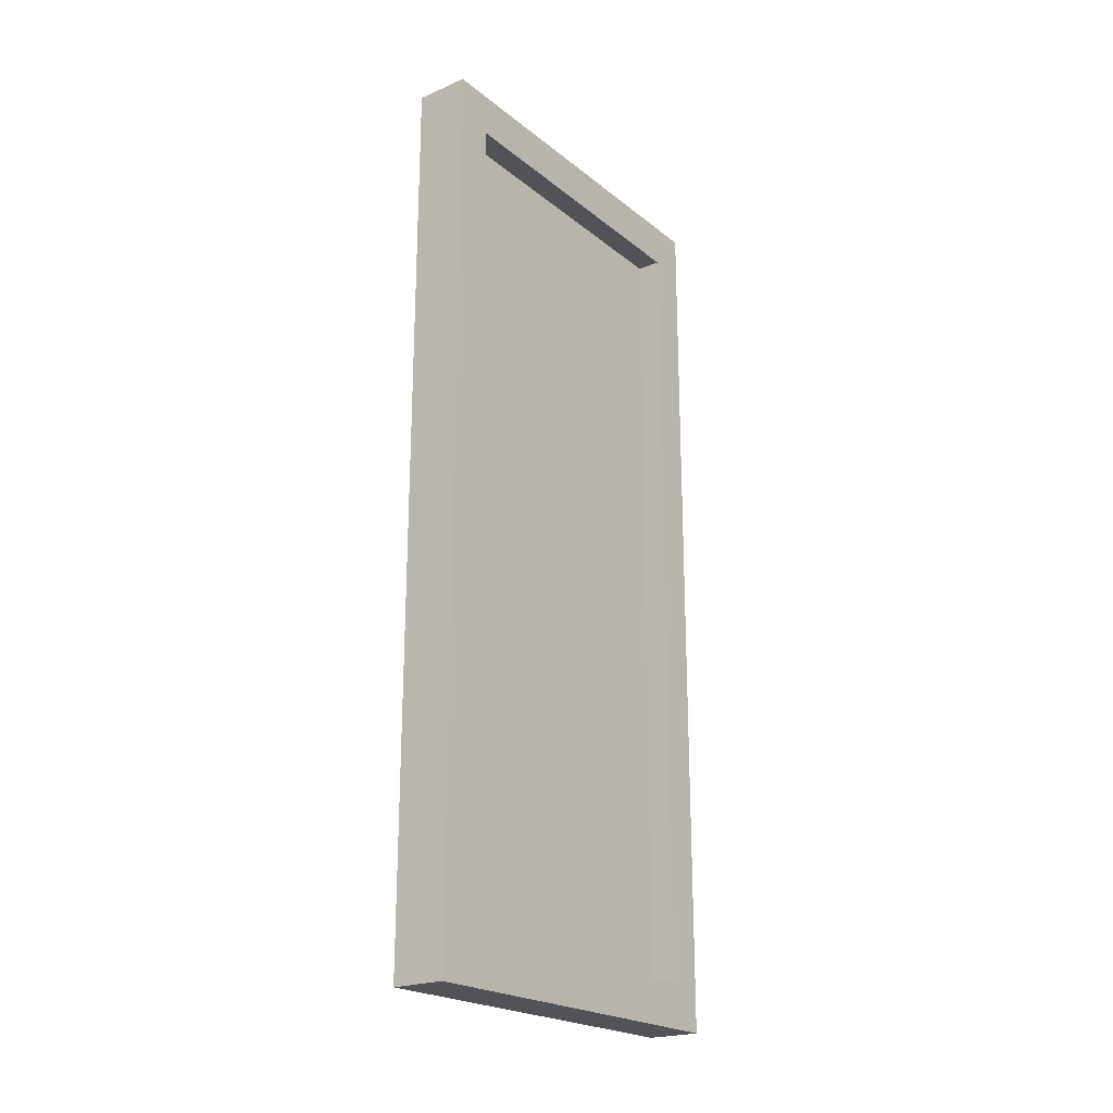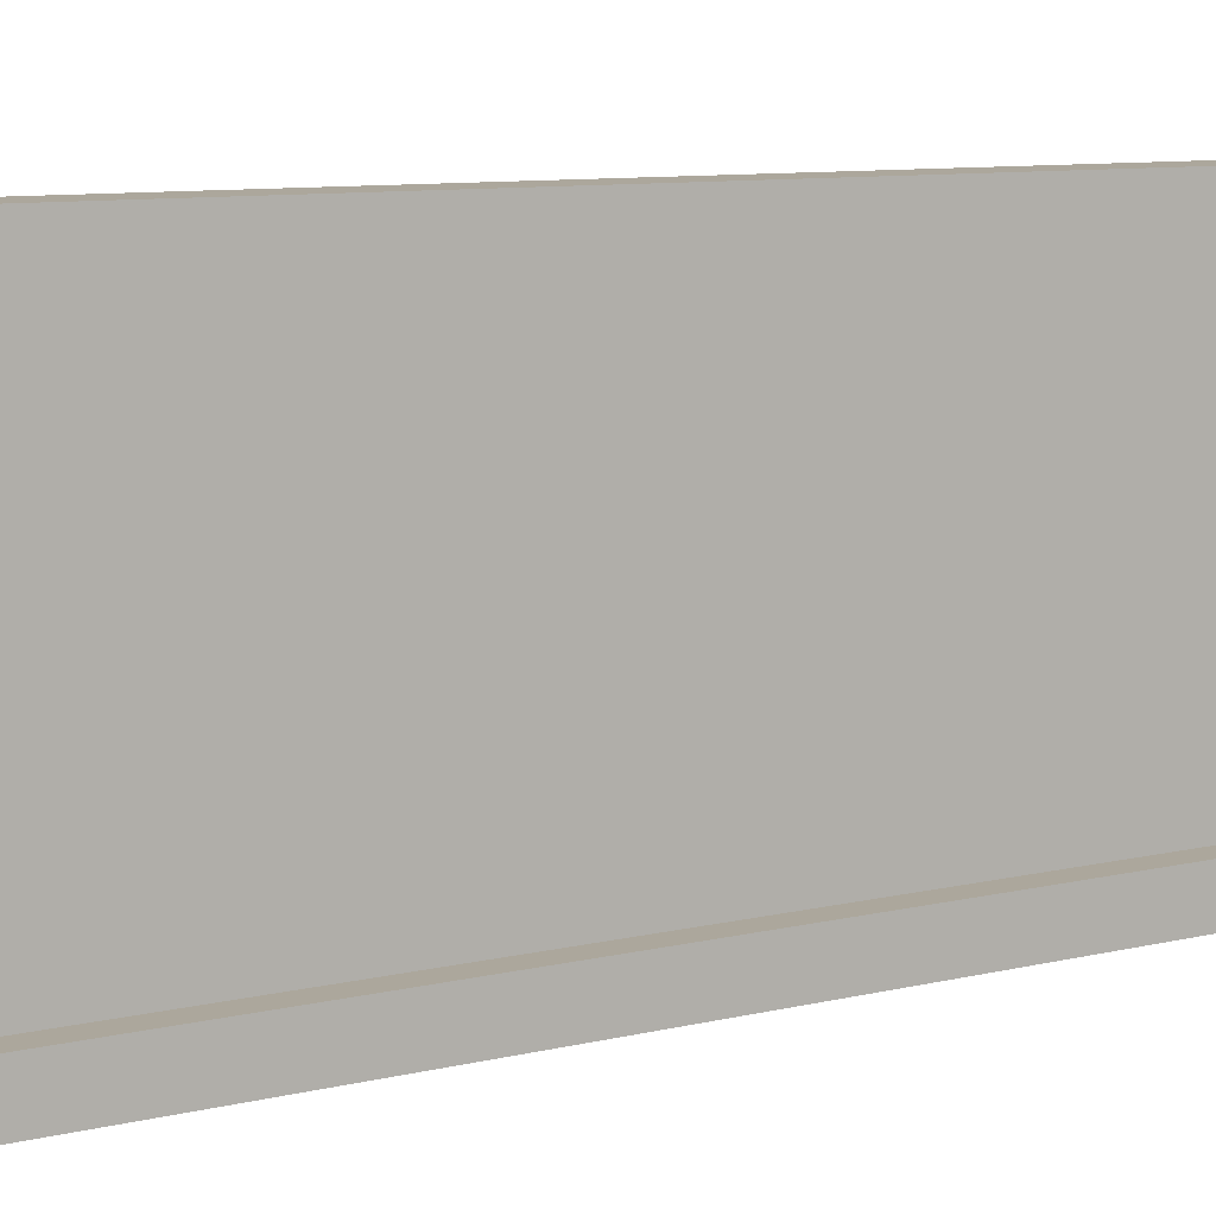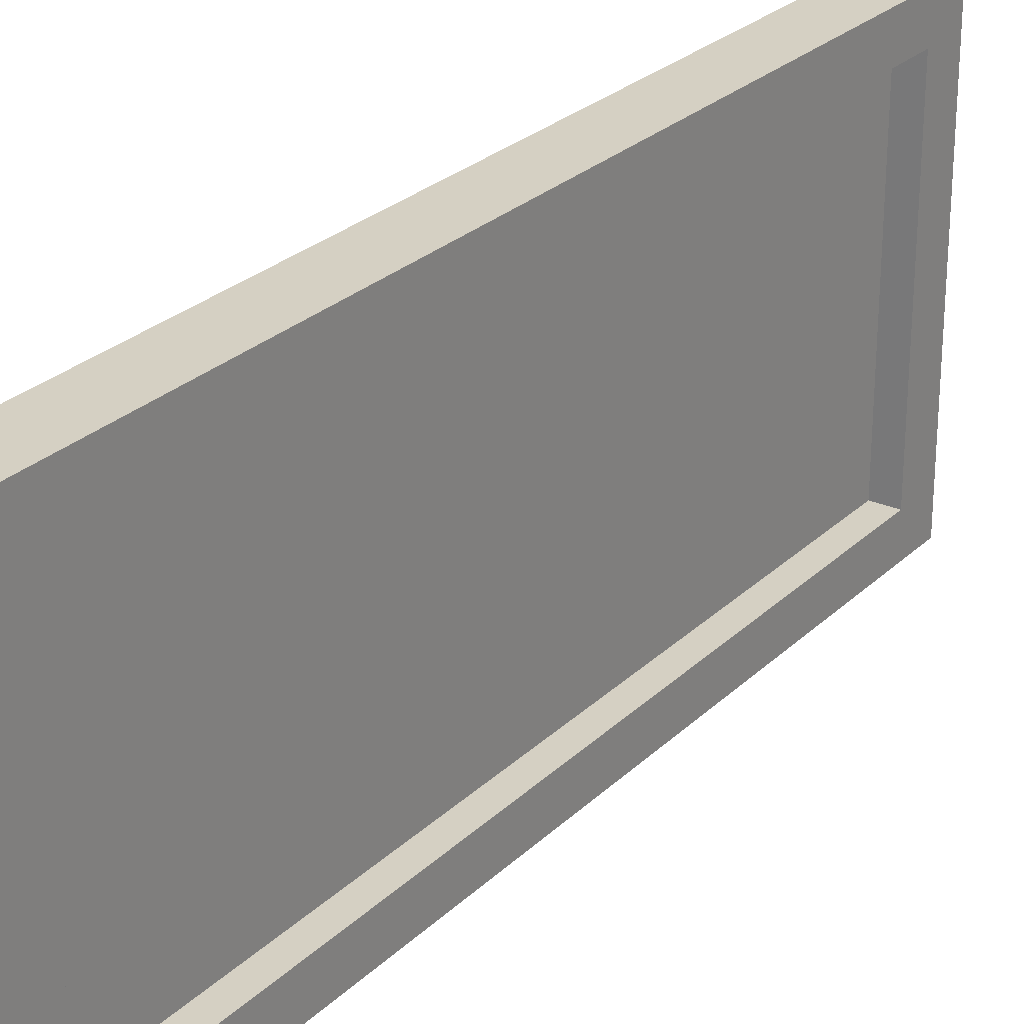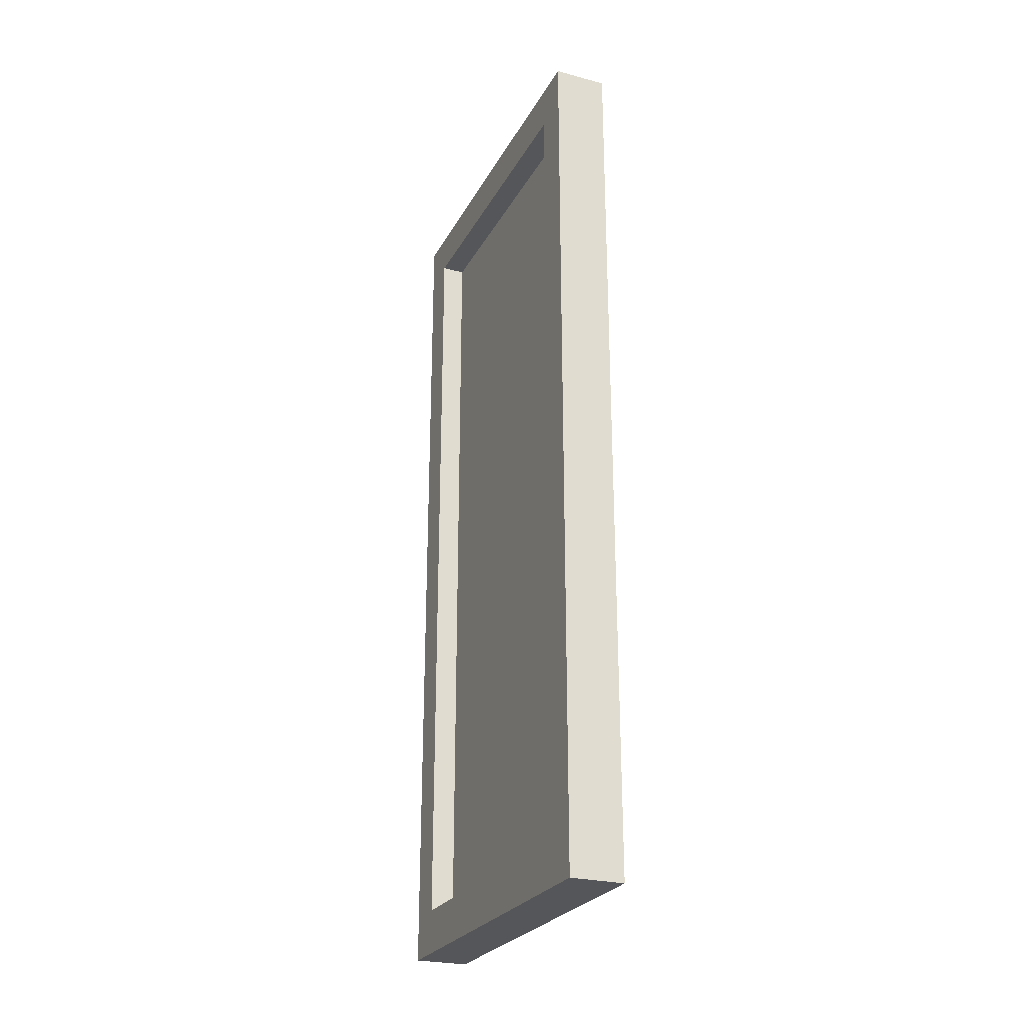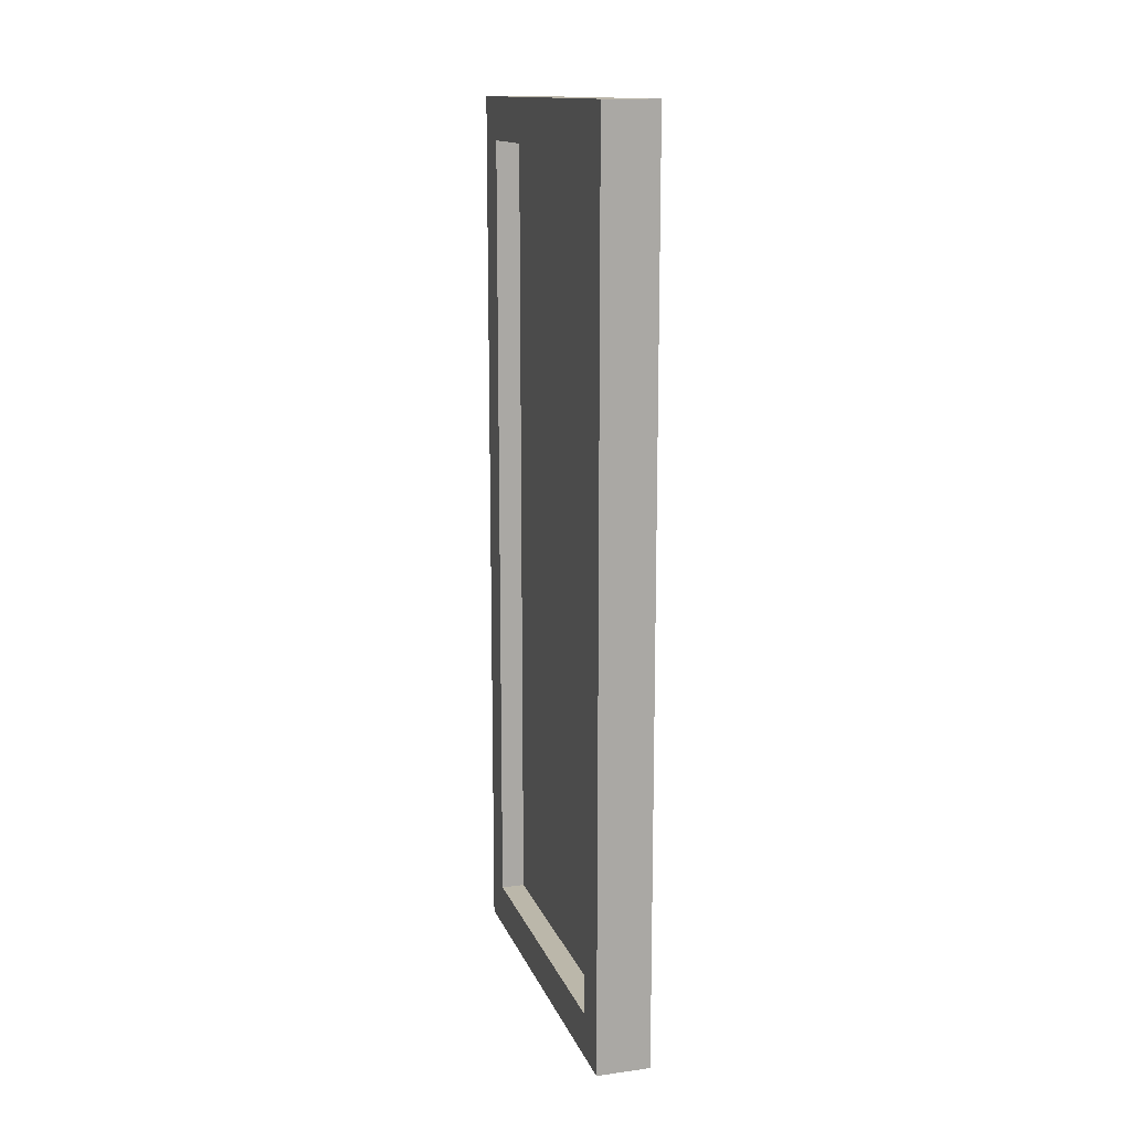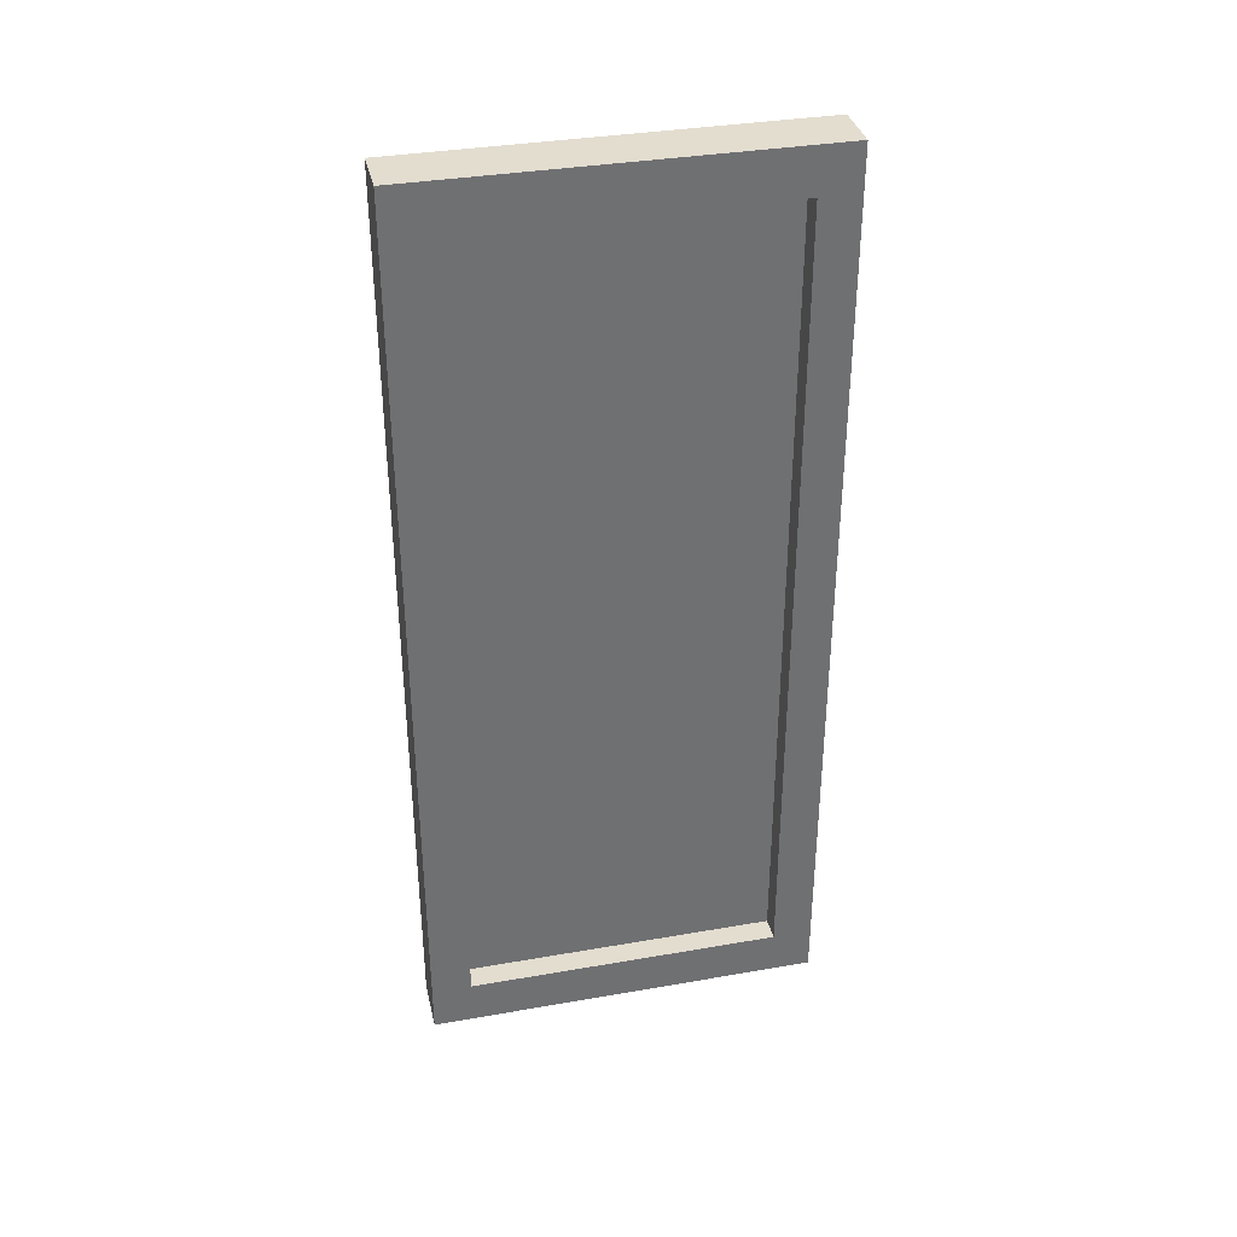
<metadata>
{"format":"obj","ext":"obj","renderer":"f3d","projection":"perspective","resolution":1024,"background":"white","views":[{"elev":-21.9,"azim":36.6,"up":"+Y"},{"elev":8.4,"azim":-124.9,"up":"+Z"},{"elev":26.4,"azim":34.6,"up":"+Z"},{"elev":-25.8,"azim":157.2,"up":"+Y"},{"elev":14.1,"azim":163.6,"up":"+Y"},{"elev":35.5,"azim":77.0,"up":"+Y"}]}
</metadata>
<code>
g default
v -1645 299.8 412.9
v -1645 299.2 309.9
v -1645 32.14 309.9
v -1645 32.26 412.9
v -1644 299.8 412.9
v -1644 32.26 412.9
v -1644 32.14 309.9
v -1644 299.2 309.9
g TerraceDoorGlass2 TerraceDoor2 TerraceDoors
f 1 2 3 4
f 5 6 7 8
g default
v -1654 17.44 425.8
v -1636 17.44 425.8
v -1654 314 425.8
v -1636 314 425.8
v -1654 314 297
v -1636 314 297
v -1654 17.44 297
v -1636 17.44 297
v -1654 314 412.9
v -1654 314 309.9
v -1654 17.44 309.9
v -1654 17.44 412.9
v -1654 299.2 309.9
v -1654 32.14 309.9
v -1654 32.26 412.9
v -1654 299.8 412.9
v -1645 299.2 309.9
v -1645 299.8 412.9
v -1645 32.14 309.9
v -1645 32.26 412.9
v -1636 299.2 309.9
v -1636 299.8 412.9
v -1636 32.26 412.9
v -1636 32.14 309.9
v -1644 32.26 412.9
v -1644 299.8 412.9
v -1644 32.14 309.9
v -1644 299.2 309.9
g TerraceDoor2 TerraceDoors TerraceDoorFrame2
f 9 10 12 11
f 11 12 14 13 18 17
f 13 14 16 15
f 15 16 10 9 20 19
f 10 31 30 12
f 18 21 24 17
f 15 19 22 21 18 13
f 17 24 23 20 9 11
f 23 22 19 20
f 24 21 25 26
f 21 22 27 25
f 22 23 28 27
f 23 24 26 28
f 12 30 29 14
f 10 16 32 31
f 29 32 16 14
f 30 31 33 34
f 31 32 35 33
f 32 29 36 35
f 29 30 34 36

</code>
